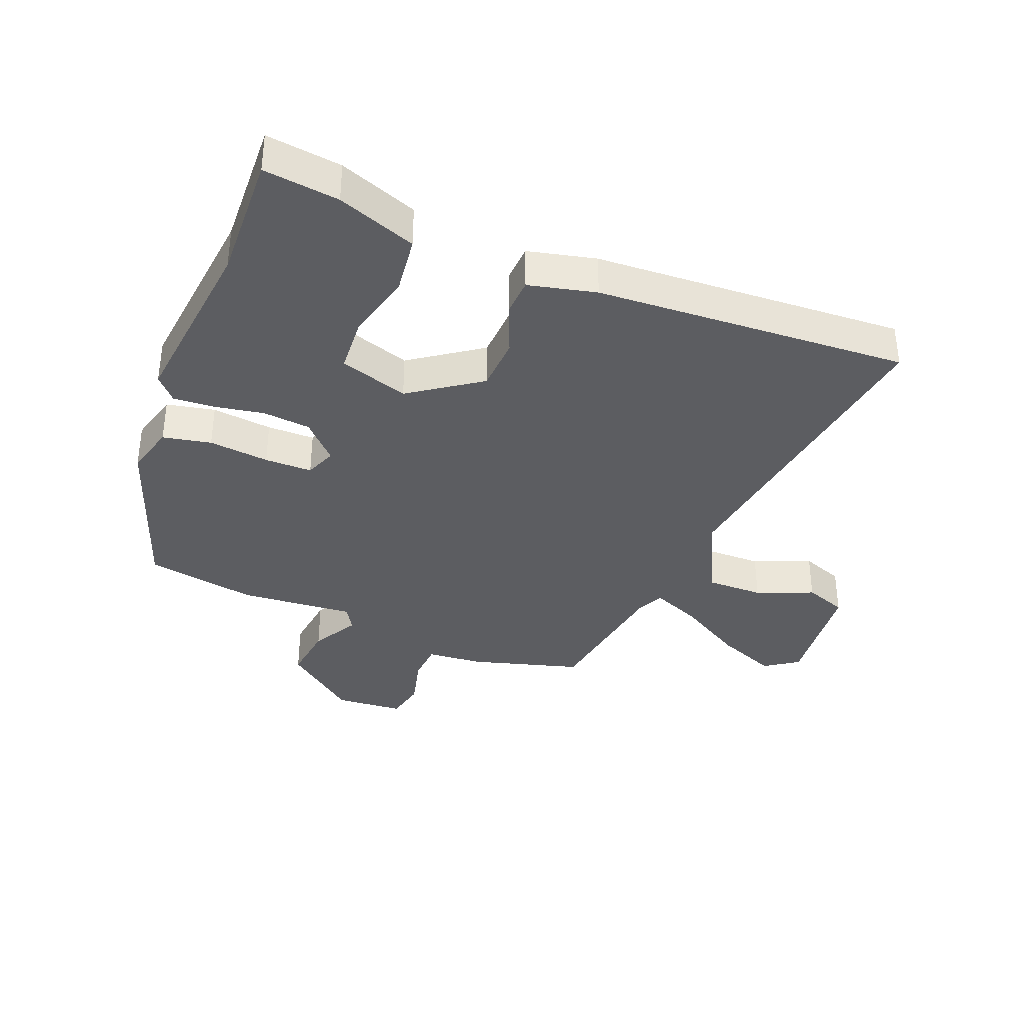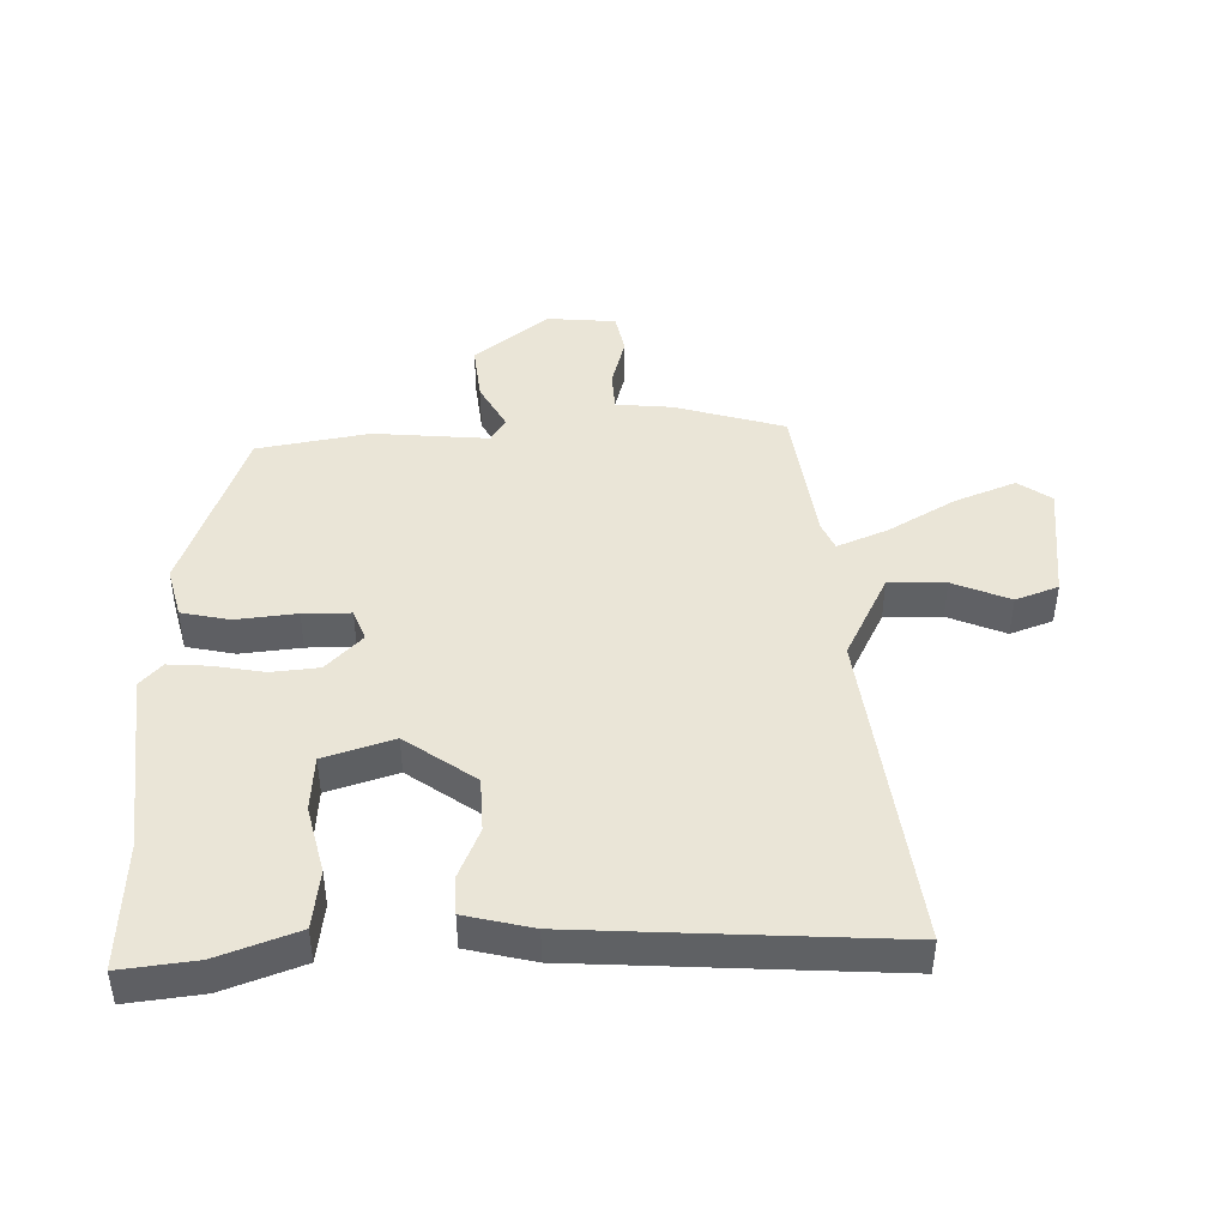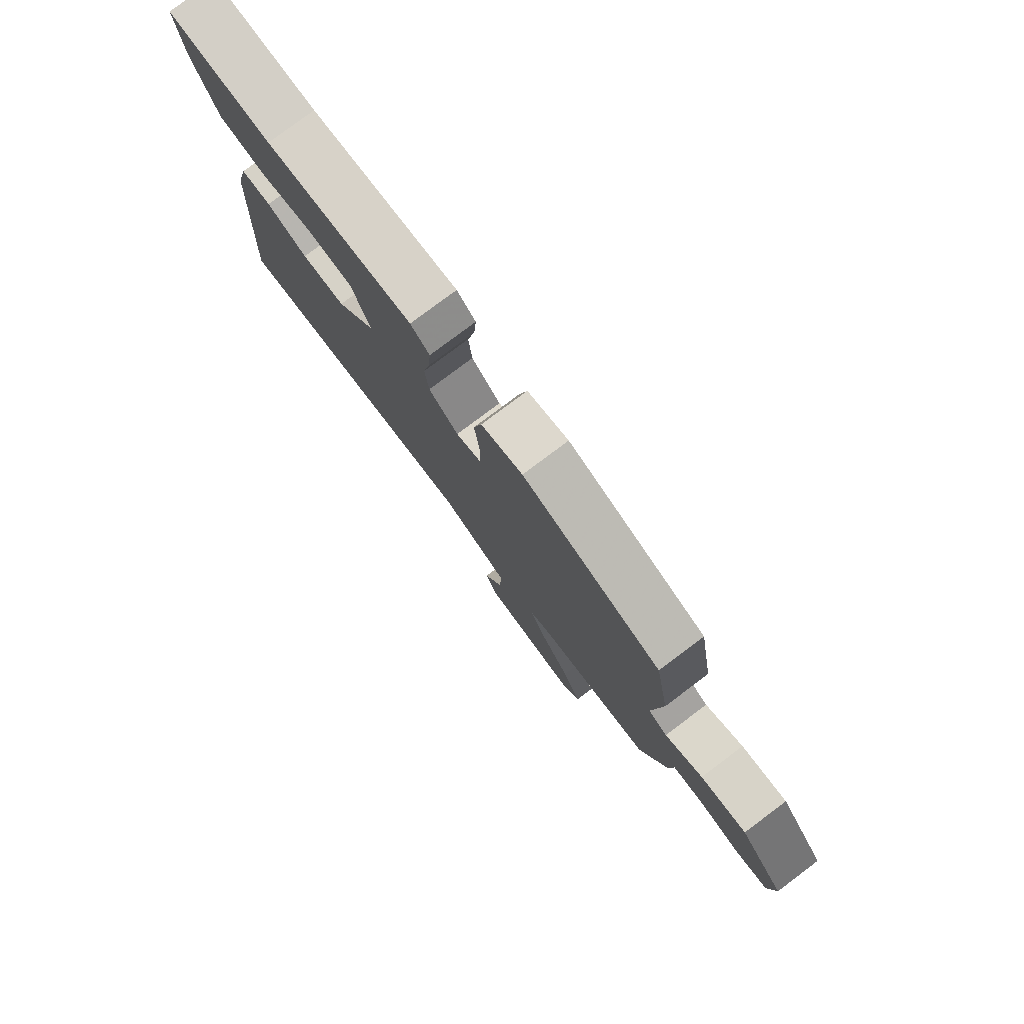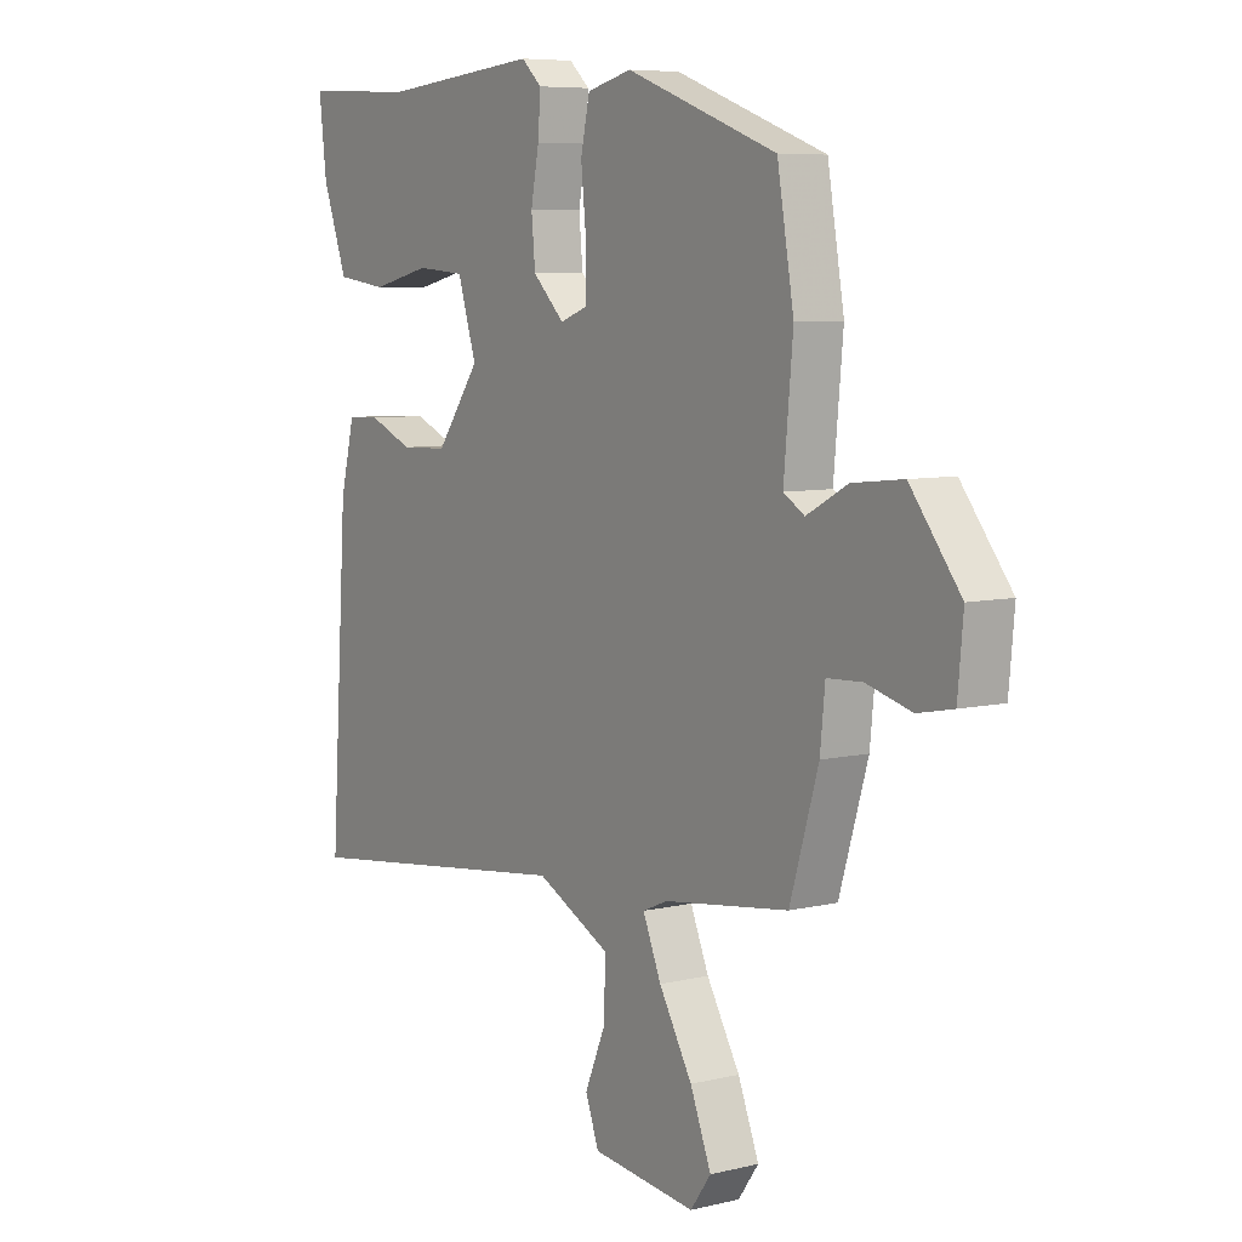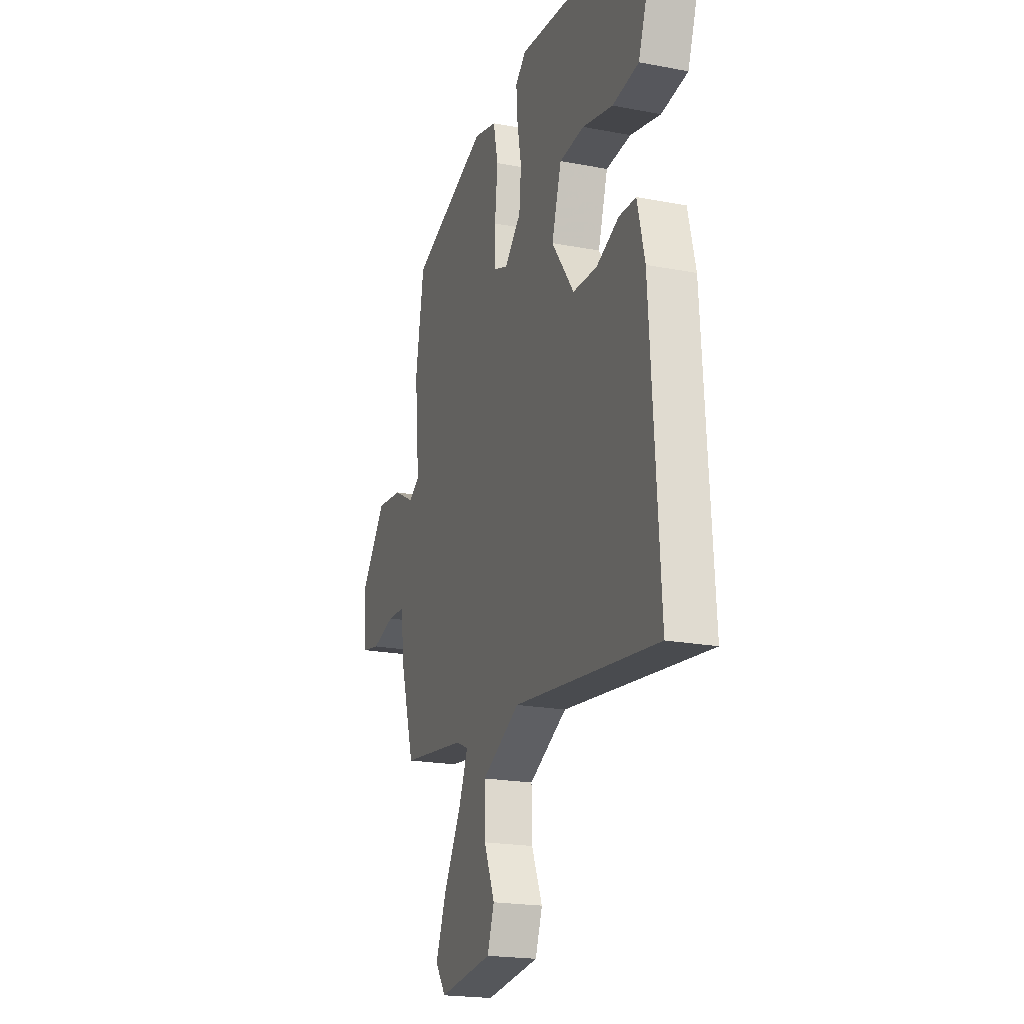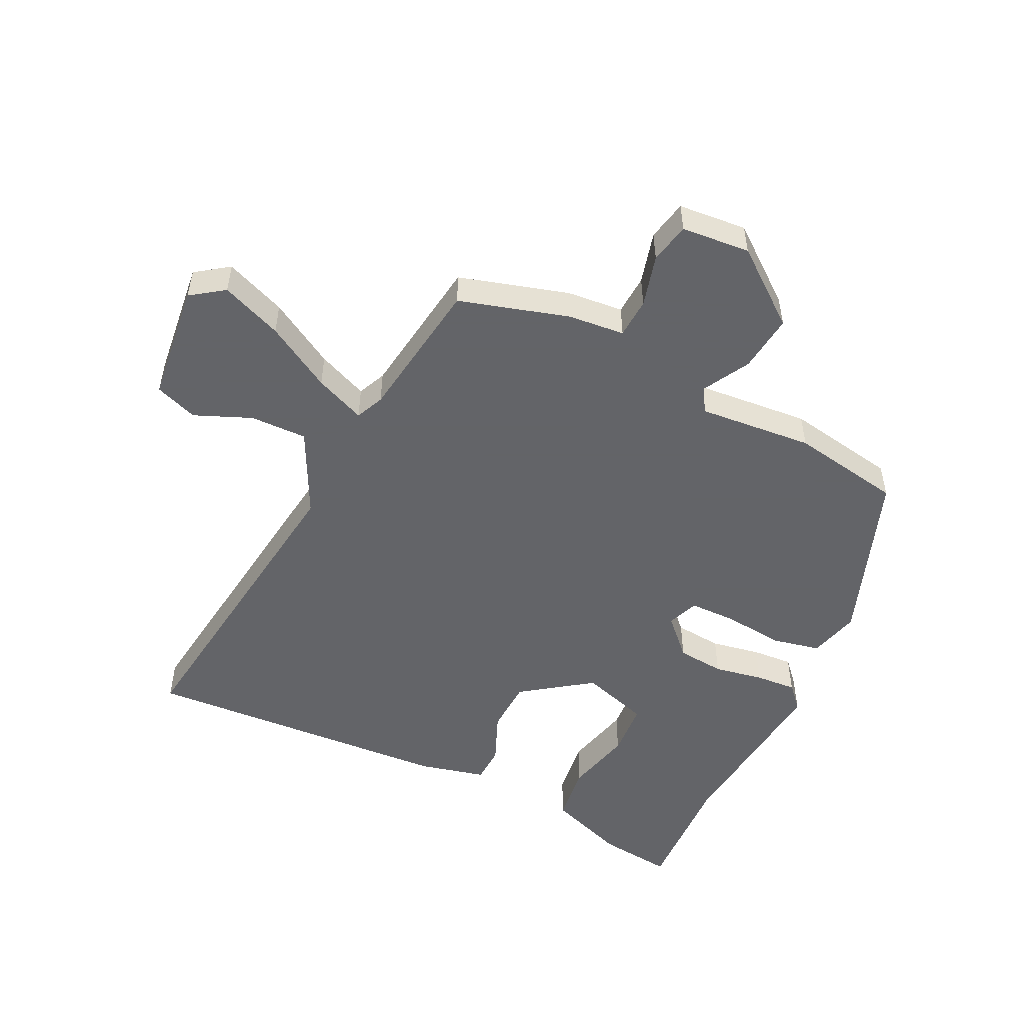
<metadata>
{"format":"obj","ext":"obj","renderer":"f3d","projection":"perspective","resolution":1024,"background":"white","views":[{"elev":-36.3,"azim":67.5,"up":"+Y"},{"elev":44.2,"azim":88.3,"up":"+Y"},{"elev":79.5,"azim":-126.8,"up":"+Z"},{"elev":7.0,"azim":-124.8,"up":"+Z"},{"elev":-20.5,"azim":70.8,"up":"+Z"},{"elev":-51.3,"azim":-116.2,"up":"+Y"}]}
</metadata>
<code>
v 0.344 0.07 0.492
v 0.552 0.07 0.503
v 0.538 0.07 0.381
v 0.492 0.07 0.253
v 0.397 0.07 0.24
v 0.287 0.07 0.266
v 0.197 0.07 0.259
v 0.162 0.07 0.147
v 0.243 0.07 0.035
v 0.331 0.07 0.032
v 0.413 0.07 0.067
v 0.474 0.07 0.065
v 0.501 0.07 -0.044
v 0.534 0.07 -0.549
v 0.01 0.07 -0.485
v -0.128 0.07 -0.555
v -0.126 0.07 -0.647
v -0.087 0.07 -0.739
v -0.112 0.07 -0.808
v -0.306 0.07 -0.831
v -0.344 0.07 -0.778
v -0.305 0.07 -0.679
v -0.243 0.07 -0.572
v -0.209 0.07 -0.49
v -0.255 0.07 -0.47
v -0.488 0.07 -0.439
v -0.541 0.07 -0.262
v -0.55 0.07 -0.171
v -0.615 0.07 -0.168
v -0.699 0.07 -0.191
v -0.765 0.07 -0.178
v -0.775 0.07 -0.067
v -0.682 0.07 0.053
v -0.588 0.07 0.043
v -0.512 0.07 0.002
v -0.473 0.07 0.026
v -0.49 0.07 0.212
v -0.459 0.07 0.393
v -0.179 0.07 0.496
v -0.096 0.07 0.475
v -0.079 0.07 0.397
v -0.089 0.07 0.299
v -0.088 0.07 0.222
v -0.037 0.07 0.203
v 0.022 0.07 0.261
v 0.029 0.07 0.338
v 0.014 0.07 0.418
v 0.009 0.07 0.485
v 0.047 0.07 0.52
v 0.344 0 0.492
v 0.552 0 0.503
v 0.538 0 0.381
v 0.492 0 0.253
v 0.397 0 0.24
v 0.287 0 0.266
v 0.197 0 0.259
v 0.162 0 0.147
v 0.243 0 0.035
v 0.331 0 0.032
v 0.413 0 0.067
v 0.474 0 0.065
v 0.501 0 -0.044
v 0.534 0 -0.549
v 0.01 0 -0.485
v -0.128 0 -0.555
v -0.126 0 -0.647
v -0.087 0 -0.739
v -0.112 0 -0.808
v -0.306 0 -0.831
v -0.344 0 -0.778
v -0.305 0 -0.679
v -0.243 0 -0.572
v -0.209 0 -0.49
v -0.255 0 -0.47
v -0.488 0 -0.439
v -0.541 0 -0.262
v -0.55 0 -0.171
v -0.615 0 -0.168
v -0.699 0 -0.191
v -0.765 0 -0.178
v -0.775 0 -0.067
v -0.682 0 0.053
v -0.588 0 0.043
v -0.512 0 0.002
v -0.473 0 0.026
v -0.49 0 0.212
v -0.459 0 0.393
v -0.179 0 0.496
v -0.096 0 0.475
v -0.079 0 0.397
v -0.089 0 0.299
v -0.088 0 0.222
v -0.037 0 0.203
v 0.022 0 0.261
v 0.029 0 0.338
v 0.014 0 0.418
v 0.009 0 0.485
v 0.047 0 0.52
f 46 47 48 49
f 45 46 49 1
f 44 45 1 2
f 39 40 41 42
f 39 42 43
f 36 37 38 39
f 36 39 43
f 35 36 43 44
f 33 34 35
f 32 33 35
f 29 30 31 32
f 28 29 32 35
f 25 26 27 28
f 24 25 28 35
f 20 21 22 23
f 20 23 24
f 17 18 19 20
f 16 17 20 24
f 15 16 24 35
f 10 11 12 13
f 9 10 13 14
f 8 9 14 15
f 3 4 5 6
f 3 6 7
f 44 2 3 7
f 8 15 35 44
f 7 8 44
f 98 97 96 95
f 50 98 95 94
f 51 50 94 93
f 91 90 89 88
f 92 91 88
f 88 87 86 85
f 92 88 85
f 93 92 85 84
f 84 83 82
f 84 82 81
f 81 80 79 78
f 84 81 78 77
f 77 76 75 74
f 84 77 74 73
f 72 71 70 69
f 73 72 69
f 69 68 67 66
f 73 69 66 65
f 84 73 65 64
f 62 61 60 59
f 63 62 59 58
f 64 63 58 57
f 55 54 53 52
f 56 55 52
f 56 52 51 93
f 93 84 64 57
f 93 57 56
f 1 50 51 2
f 2 51 52 3
f 3 52 53 4
f 4 53 54 5
f 5 54 55 6
f 6 55 56 7
f 7 56 57 8
f 8 57 58 9
f 9 58 59 10
f 10 59 60 11
f 11 60 61 12
f 12 61 62 13
f 13 62 63 14
f 14 63 64 15
f 15 64 65 16
f 16 65 66 17
f 17 66 67 18
f 18 67 68 19
f 19 68 69 20
f 20 69 70 21
f 21 70 71 22
f 22 71 72 23
f 23 72 73 24
f 24 73 74 25
f 25 74 75 26
f 26 75 76 27
f 27 76 77 28
f 28 77 78 29
f 29 78 79 30
f 30 79 80 31
f 31 80 81 32
f 32 81 82 33
f 33 82 83 34
f 34 83 84 35
f 35 84 85 36
f 36 85 86 37
f 37 86 87 38
f 38 87 88 39
f 39 88 89 40
f 40 89 90 41
f 41 90 91 42
f 42 91 92 43
f 43 92 93 44
f 44 93 94 45
f 45 94 95 46
f 46 95 96 47
f 47 96 97 48
f 48 97 98 49
f 49 98 50 1

</code>
